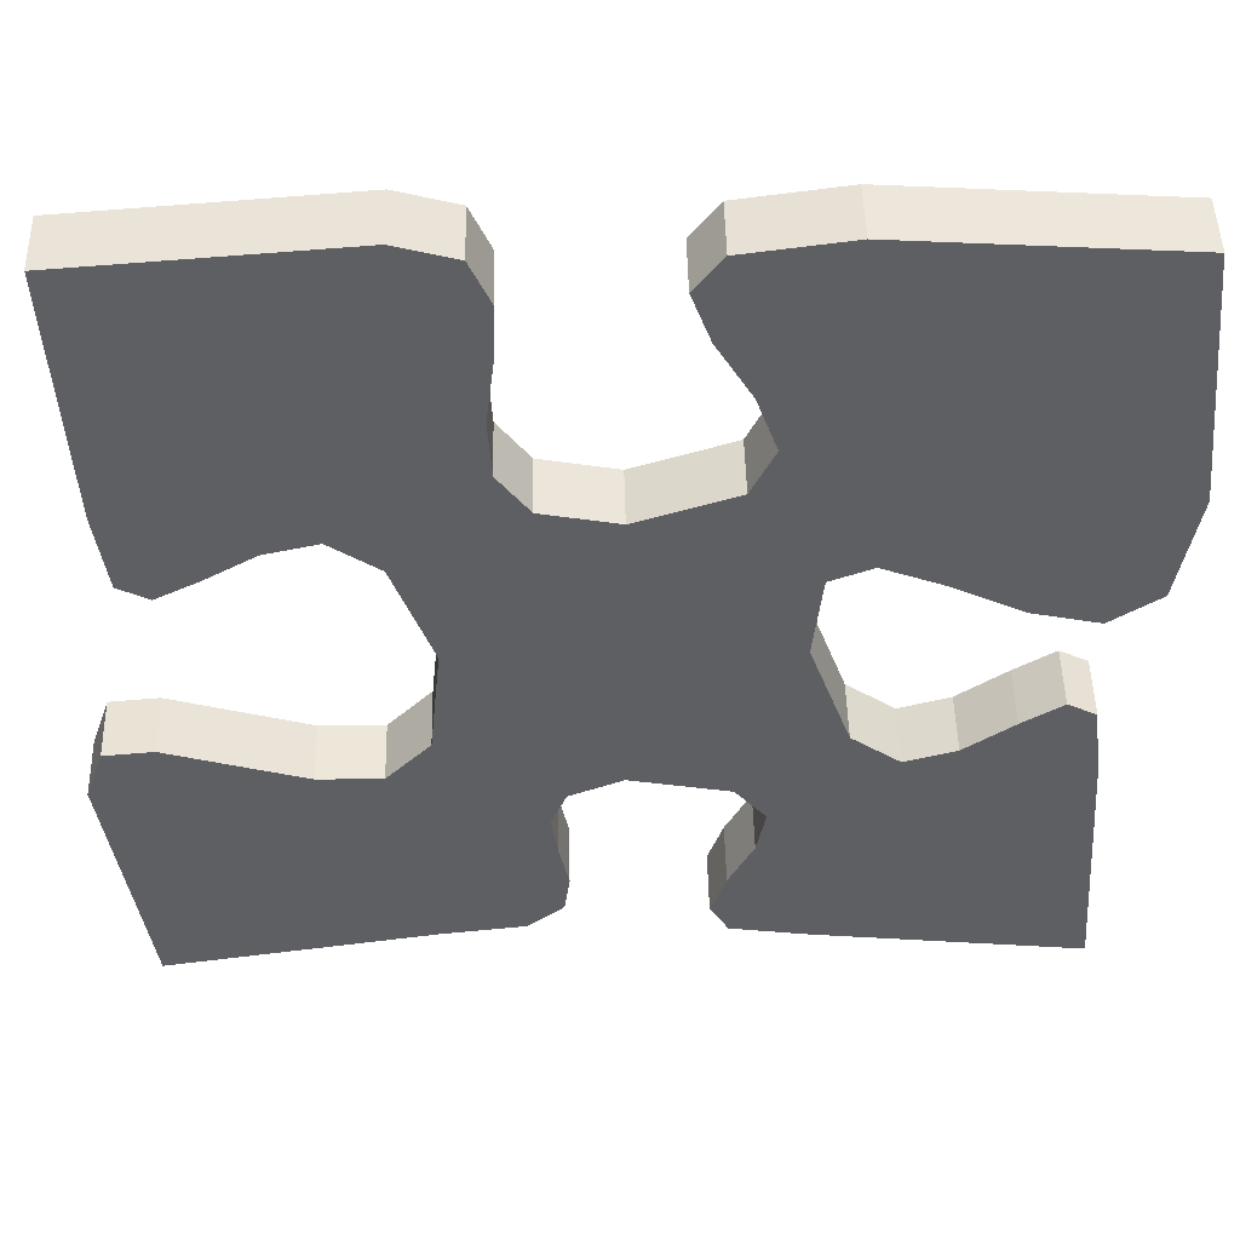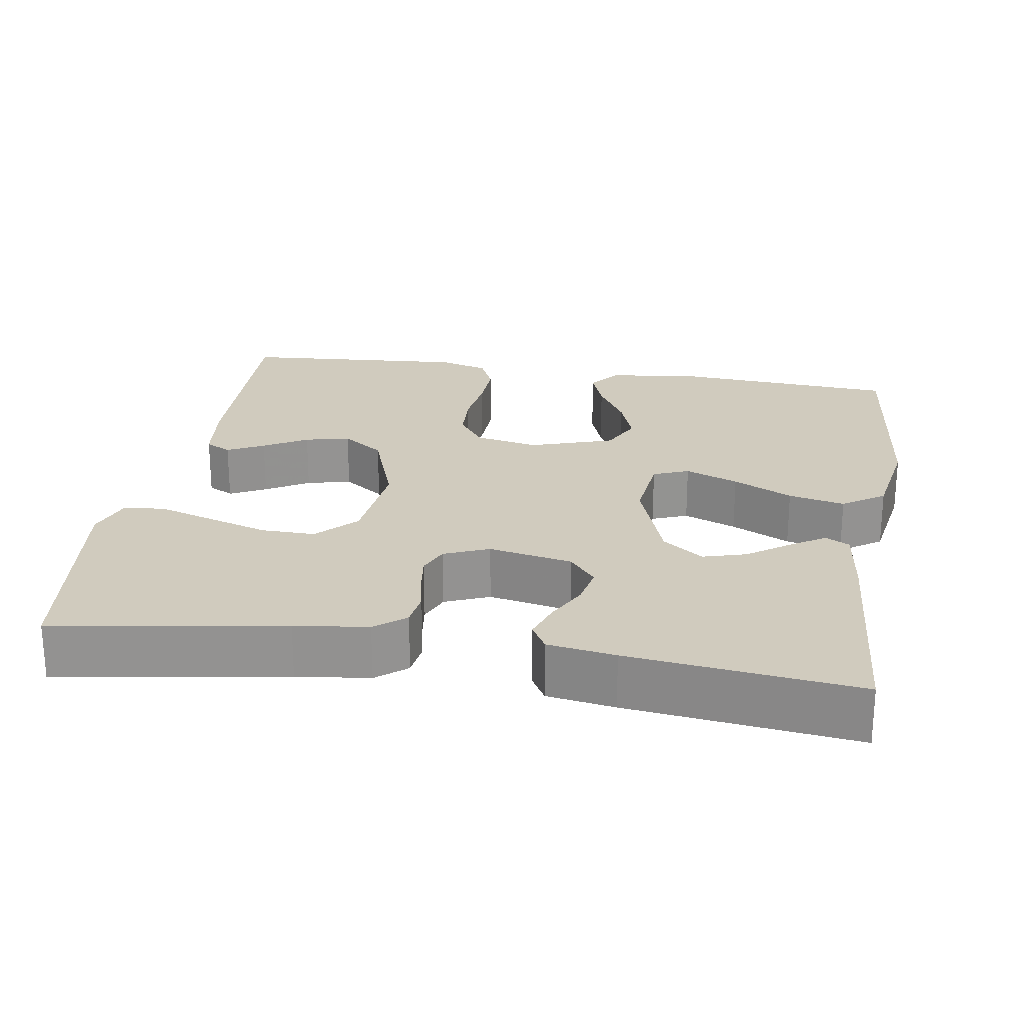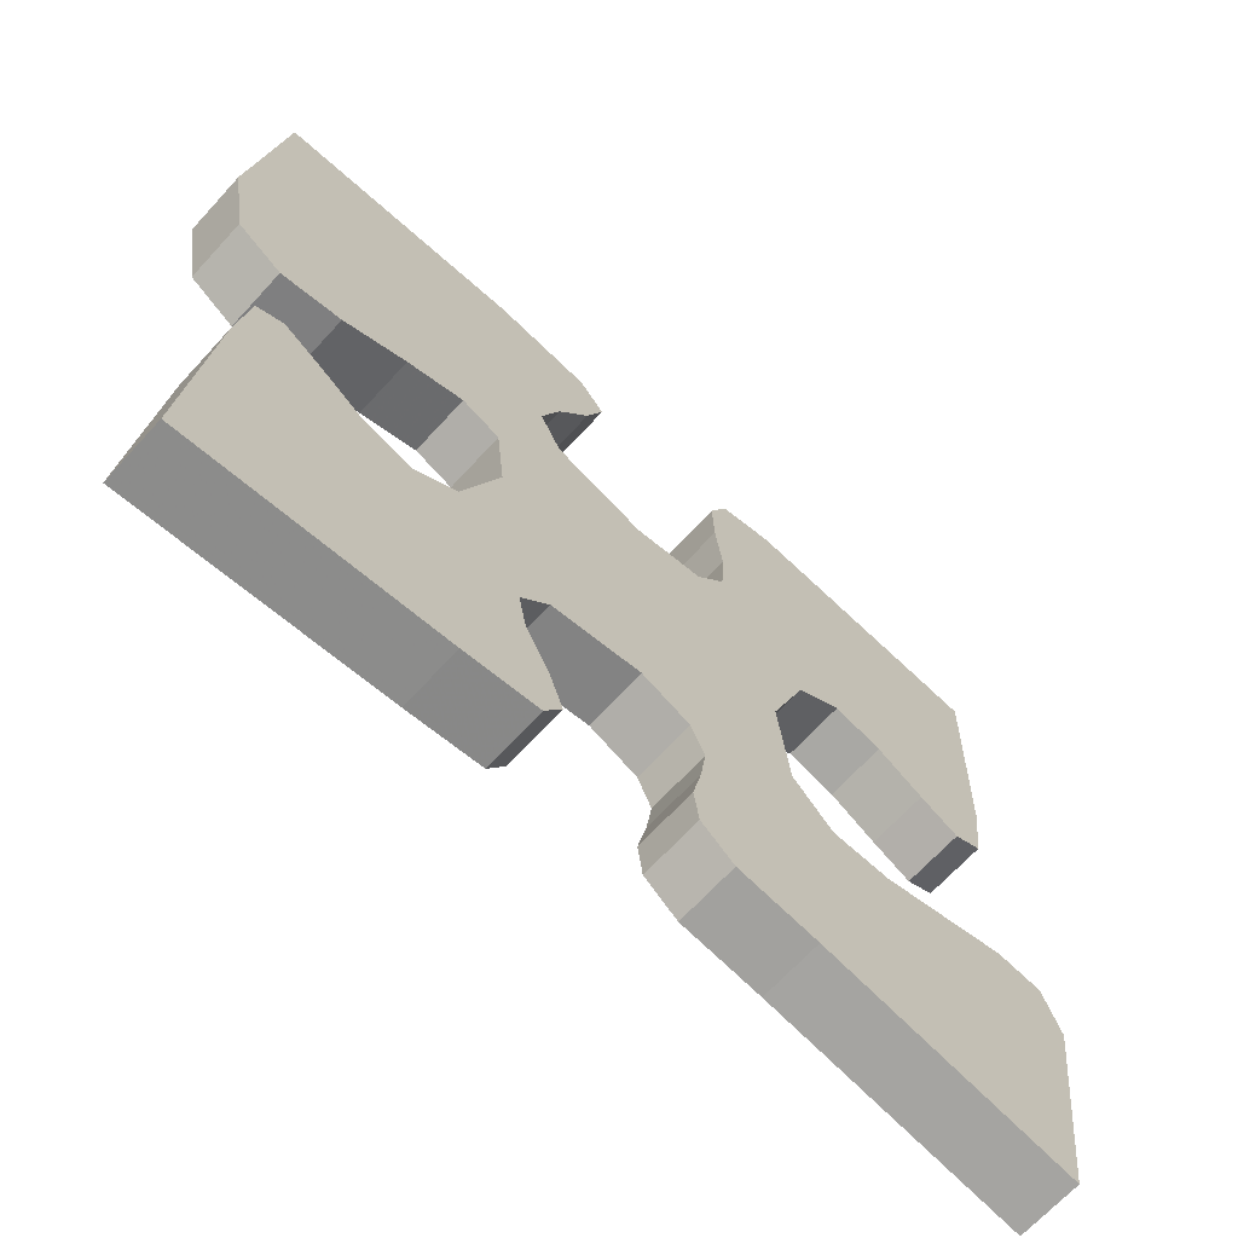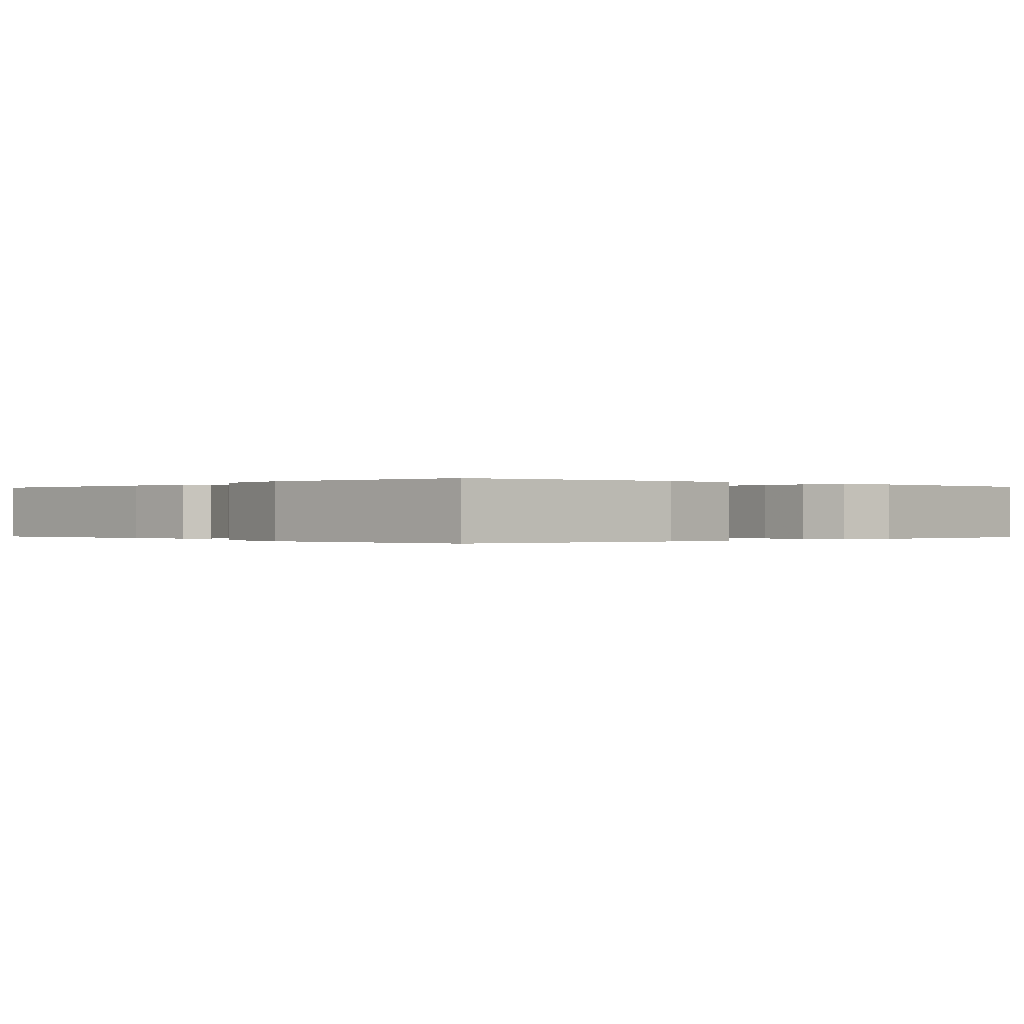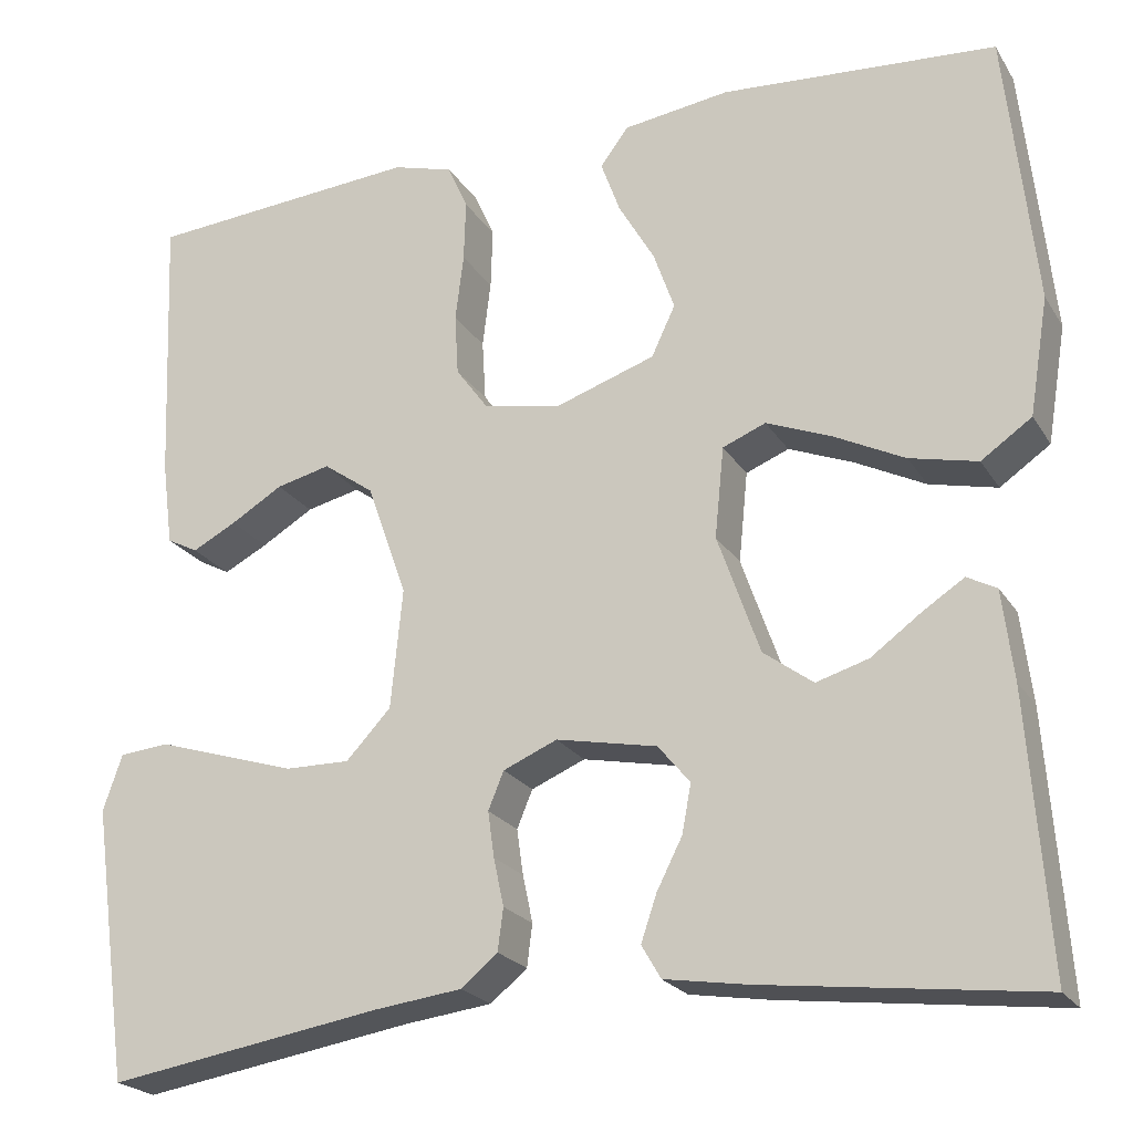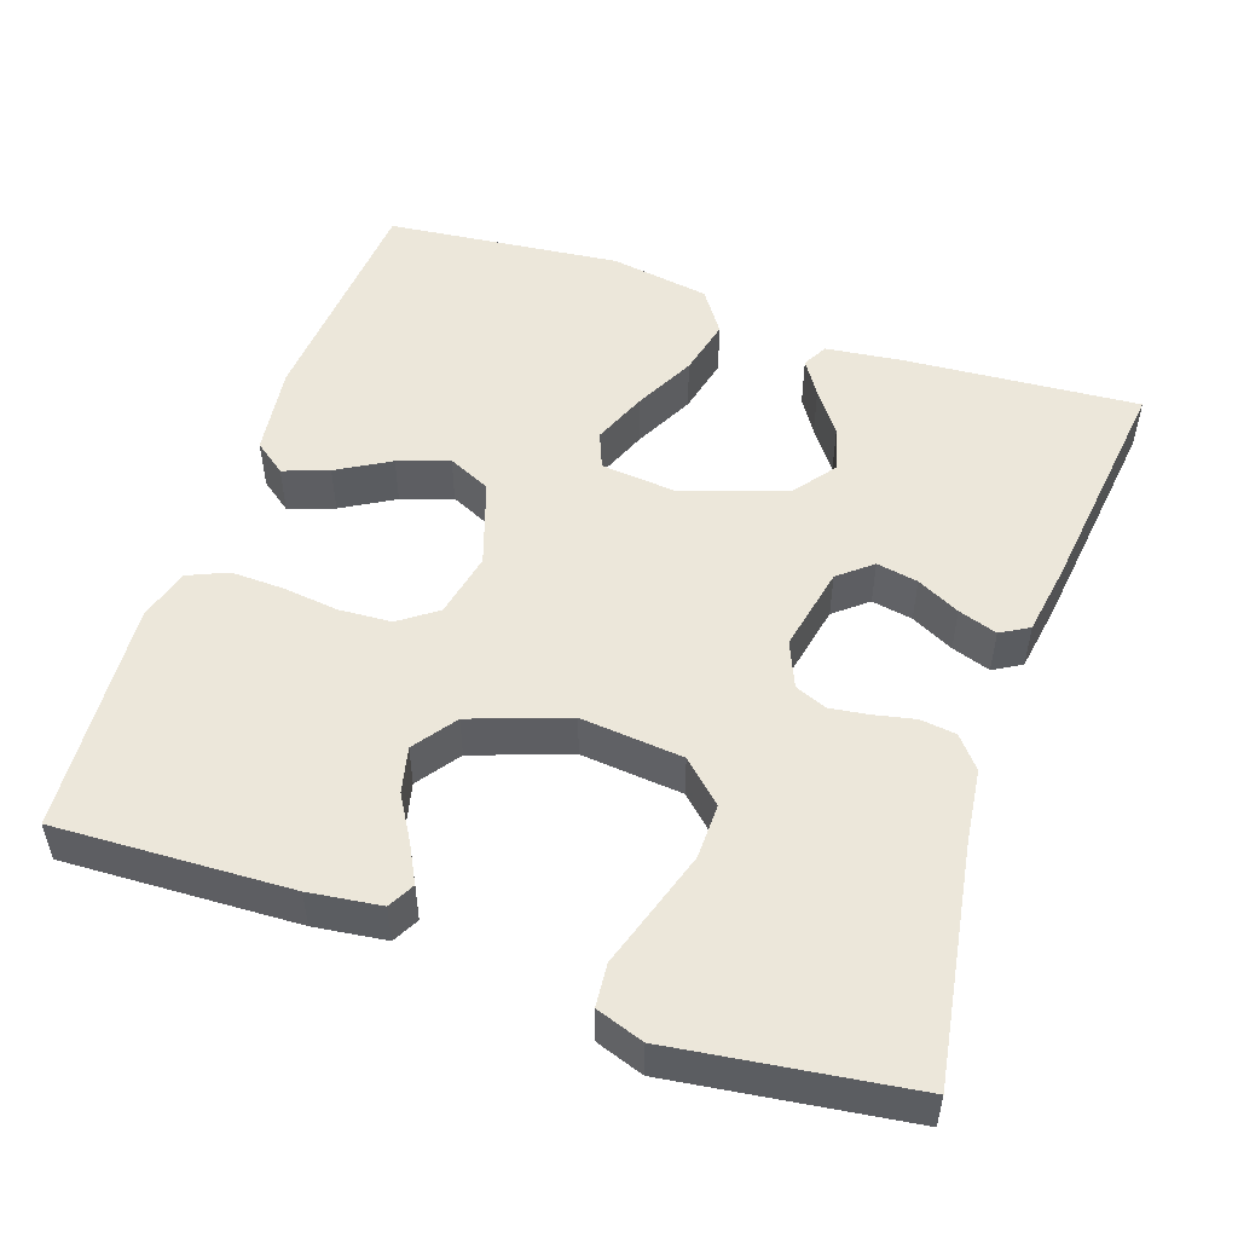
<metadata>
{"format":"obj","ext":"obj","renderer":"f3d","projection":"perspective","resolution":1024,"background":"white","views":[{"elev":48.4,"azim":178.7,"up":"+Z"},{"elev":23.6,"azim":-170.7,"up":"+Y"},{"elev":-68.3,"azim":-42.6,"up":"+Z"},{"elev":-0.1,"azim":-41.5,"up":"+Y"},{"elev":-22.2,"azim":-156.1,"up":"+Z"},{"elev":51.4,"azim":108.9,"up":"+Y"}]}
</metadata>
<code>
v -0.5 0.07 -0.5
v -0.478 0.07 -0.2
v -0.466 0.07 -0.102
v -0.434 0.07 -0.085
v -0.389 0.07 -0.114
v -0.334 0.07 -0.154
v -0.277 0.07 -0.171
v -0.223 0.07 -0.131
v -0.177 0.07 0
v -0.187 0.07 0.099
v -0.234 0.07 0.118
v -0.304 0.07 0.09
v -0.382 0.07 0.051
v -0.456 0.07 0.034
v -0.511 0.07 0.072
v -0.532 0.07 0.2
v -0.5 0.07 0.5
v -0.2 0.07 0.521
v -0.084 0.07 0.505
v -0.053 0.07 0.464
v -0.074 0.07 0.406
v -0.113 0.07 0.339
v -0.136 0.07 0.274
v -0.11 0.07 0.219
v 0 0.07 0.182
v 0.084 0.07 0.199
v 0.119 0.07 0.247
v 0.123 0.07 0.314
v 0.114 0.07 0.387
v 0.112 0.07 0.454
v 0.134 0.07 0.504
v 0.2 0.07 0.523
v 0.5 0.07 0.5
v 0.488 0.07 0.2
v 0.476 0.07 0.108
v 0.442 0.07 0.09
v 0.394 0.07 0.115
v 0.337 0.07 0.149
v 0.278 0.07 0.163
v 0.223 0.07 0.124
v 0.179 0.07 0
v 0.192 0.07 -0.131
v 0.241 0.07 -0.183
v 0.312 0.07 -0.182
v 0.392 0.07 -0.157
v 0.465 0.07 -0.134
v 0.52 0.07 -0.139
v 0.541 0.07 -0.2
v 0.5 0.07 -0.5
v 0.2 0.07 -0.451
v 0.104 0.07 -0.439
v 0.064 0.07 -0.406
v 0.058 0.07 -0.36
v 0.069 0.07 -0.308
v 0.076 0.07 -0.258
v 0.059 0.07 -0.217
v 0 0.07 -0.192
v -0.11 0.07 -0.214
v -0.145 0.07 -0.256
v -0.135 0.07 -0.309
v -0.107 0.07 -0.364
v -0.09 0.07 -0.414
v -0.111 0.07 -0.45
v -0.2 0.07 -0.464
v -0.5 0 -0.5
v -0.478 0 -0.2
v -0.466 0 -0.102
v -0.434 0 -0.085
v -0.389 0 -0.114
v -0.334 0 -0.154
v -0.277 0 -0.171
v -0.223 0 -0.131
v -0.177 0 0
v -0.187 0 0.099
v -0.234 0 0.118
v -0.304 0 0.09
v -0.382 0 0.051
v -0.456 0 0.034
v -0.511 0 0.072
v -0.532 0 0.2
v -0.5 0 0.5
v -0.2 0 0.521
v -0.084 0 0.505
v -0.053 0 0.464
v -0.074 0 0.406
v -0.113 0 0.339
v -0.136 0 0.274
v -0.11 0 0.219
v 0 0 0.182
v 0.084 0 0.199
v 0.119 0 0.247
v 0.123 0 0.314
v 0.114 0 0.387
v 0.112 0 0.454
v 0.134 0 0.504
v 0.2 0 0.523
v 0.5 0 0.5
v 0.488 0 0.2
v 0.476 0 0.108
v 0.442 0 0.09
v 0.394 0 0.115
v 0.337 0 0.149
v 0.278 0 0.163
v 0.223 0 0.124
v 0.179 0 0
v 0.192 0 -0.131
v 0.241 0 -0.183
v 0.312 0 -0.182
v 0.392 0 -0.157
v 0.465 0 -0.134
v 0.52 0 -0.139
v 0.541 0 -0.2
v 0.5 0 -0.5
v 0.2 0 -0.451
v 0.104 0 -0.439
v 0.064 0 -0.406
v 0.058 0 -0.36
v 0.069 0 -0.308
v 0.076 0 -0.258
v 0.059 0 -0.217
v 0 0 -0.192
v -0.11 0 -0.214
v -0.145 0 -0.256
v -0.135 0 -0.309
v -0.107 0 -0.364
v -0.09 0 -0.414
v -0.111 0 -0.45
v -0.2 0 -0.464
f 60 61 62 63
f 59 60 63 64
f 51 52 53 54
f 50 51 54 55
f 49 50 55 56
f 45 46 47 48
f 44 45 48 49
f 43 44 49 56
f 35 36 37 38
f 33 34 35 38
f 33 38 39
f 32 33 39 40
f 28 29 30 31
f 28 31 32 40
f 19 20 21 22
f 19 22 23
f 18 19 23
f 17 18 23
f 16 17 23 24
f 12 13 14 15
f 11 12 15 16
f 3 4 5 6
f 1 2 3 6
f 59 64 1 6
f 42 43 56 57
f 41 42 57 58
f 27 28 40 41
f 26 27 41 58
f 25 26 58 59
f 11 16 24 25
f 10 11 25
f 9 10 25 59
f 59 6 7
f 59 7 8
f 8 9 59
f 127 126 125 124
f 128 127 124 123
f 118 117 116 115
f 119 118 115 114
f 120 119 114 113
f 112 111 110 109
f 113 112 109 108
f 120 113 108 107
f 102 101 100 99
f 102 99 98 97
f 103 102 97
f 104 103 97 96
f 95 94 93 92
f 104 96 95 92
f 86 85 84 83
f 87 86 83
f 87 83 82
f 87 82 81
f 88 87 81 80
f 79 78 77 76
f 80 79 76 75
f 70 69 68 67
f 70 67 66 65
f 70 65 128 123
f 121 120 107 106
f 122 121 106 105
f 105 104 92 91
f 122 105 91 90
f 123 122 90 89
f 89 88 80 75
f 89 75 74
f 123 89 74 73
f 71 70 123
f 72 71 123
f 123 73 72
f 1 65 66 2
f 2 66 67 3
f 3 67 68 4
f 4 68 69 5
f 5 69 70 6
f 6 70 71 7
f 7 71 72 8
f 8 72 73 9
f 9 73 74 10
f 10 74 75 11
f 11 75 76 12
f 12 76 77 13
f 13 77 78 14
f 14 78 79 15
f 15 79 80 16
f 16 80 81 17
f 17 81 82 18
f 18 82 83 19
f 19 83 84 20
f 20 84 85 21
f 21 85 86 22
f 22 86 87 23
f 23 87 88 24
f 24 88 89 25
f 25 89 90 26
f 26 90 91 27
f 27 91 92 28
f 28 92 93 29
f 29 93 94 30
f 30 94 95 31
f 31 95 96 32
f 32 96 97 33
f 33 97 98 34
f 34 98 99 35
f 35 99 100 36
f 36 100 101 37
f 37 101 102 38
f 38 102 103 39
f 39 103 104 40
f 40 104 105 41
f 41 105 106 42
f 42 106 107 43
f 43 107 108 44
f 44 108 109 45
f 45 109 110 46
f 46 110 111 47
f 47 111 112 48
f 48 112 113 49
f 49 113 114 50
f 50 114 115 51
f 51 115 116 52
f 52 116 117 53
f 53 117 118 54
f 54 118 119 55
f 55 119 120 56
f 56 120 121 57
f 57 121 122 58
f 58 122 123 59
f 59 123 124 60
f 60 124 125 61
f 61 125 126 62
f 62 126 127 63
f 63 127 128 64
f 64 128 65 1

</code>
